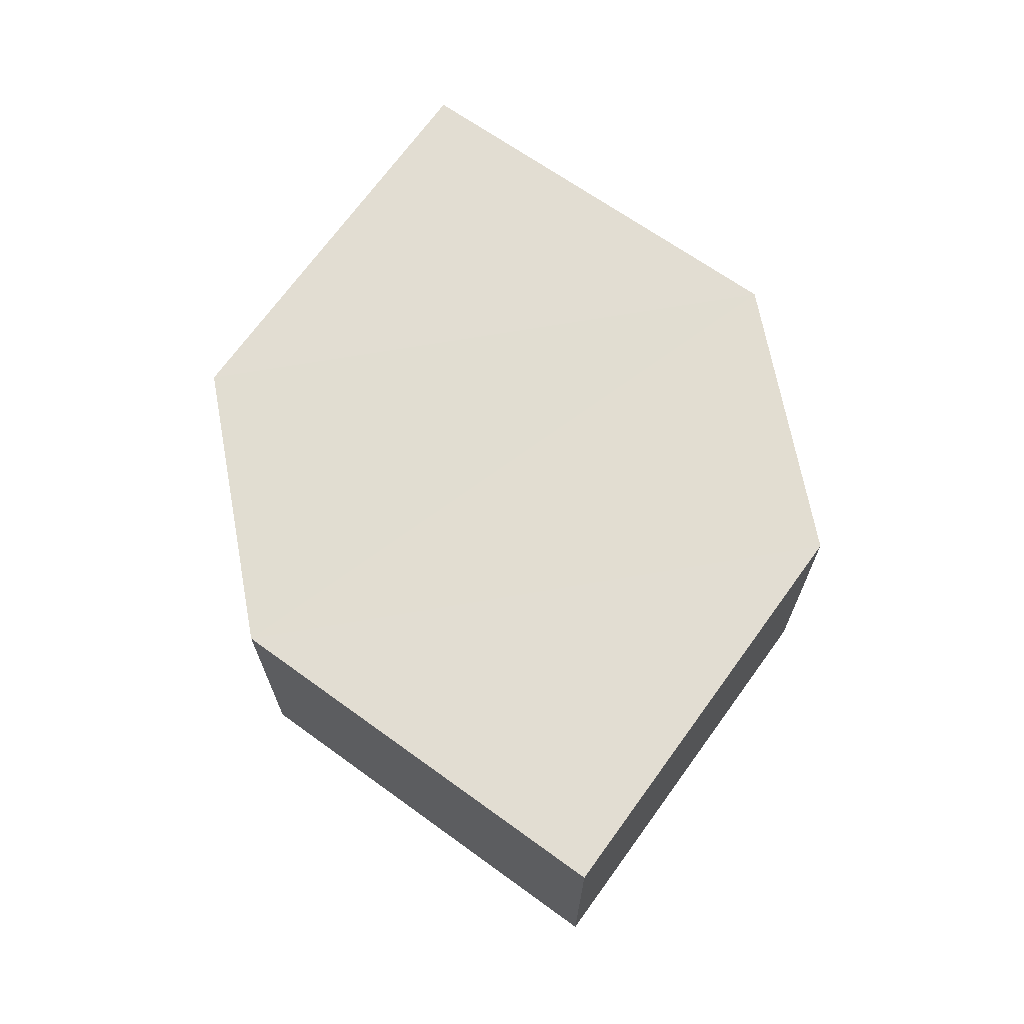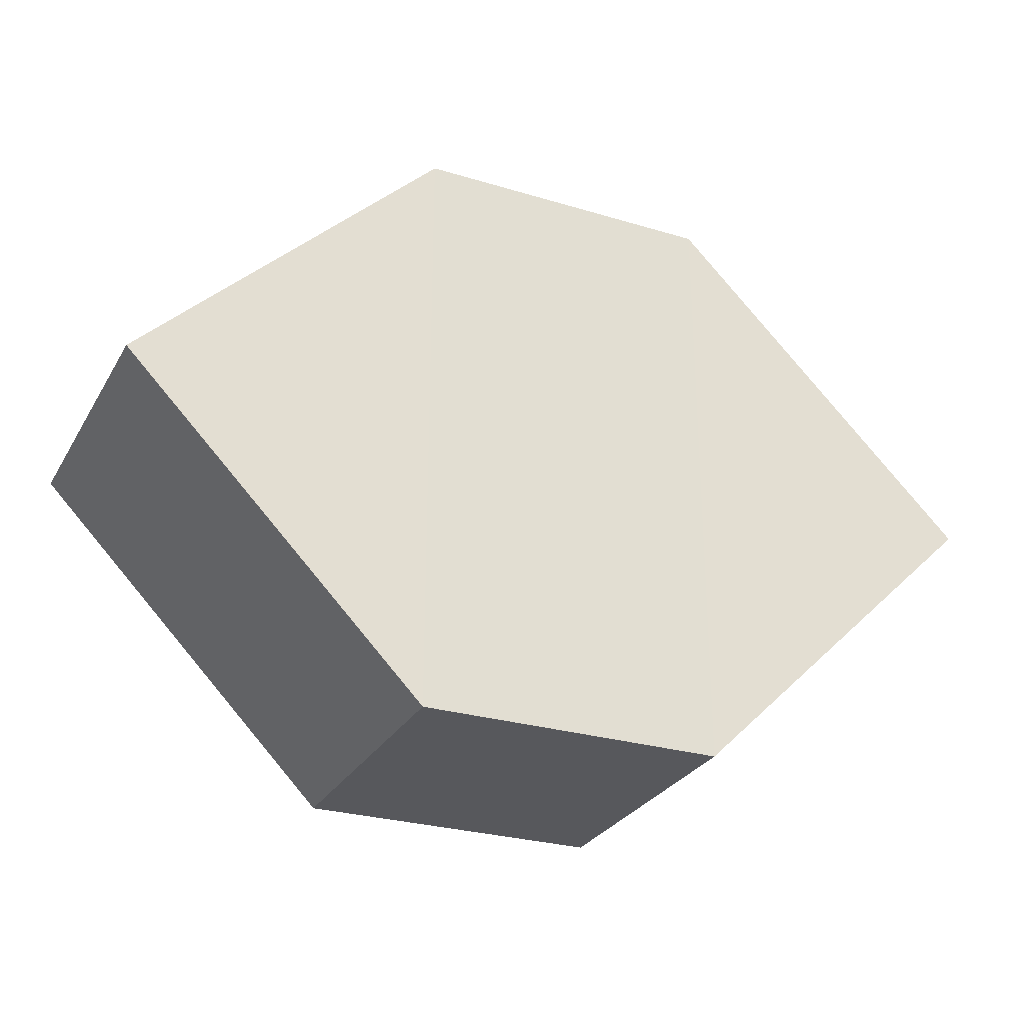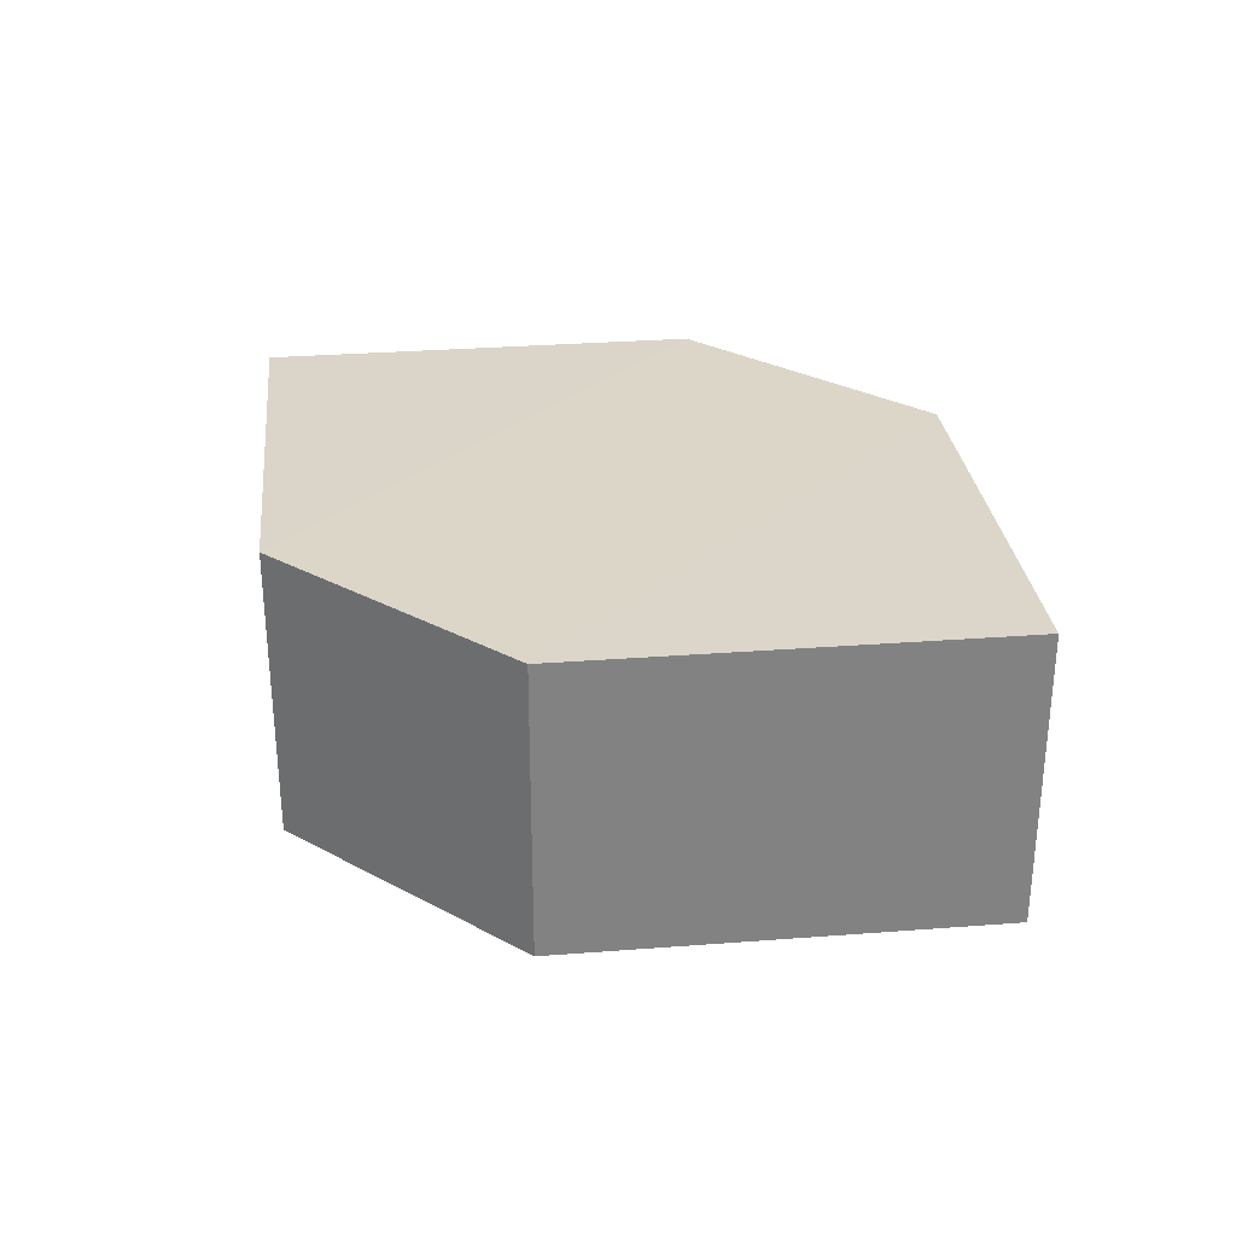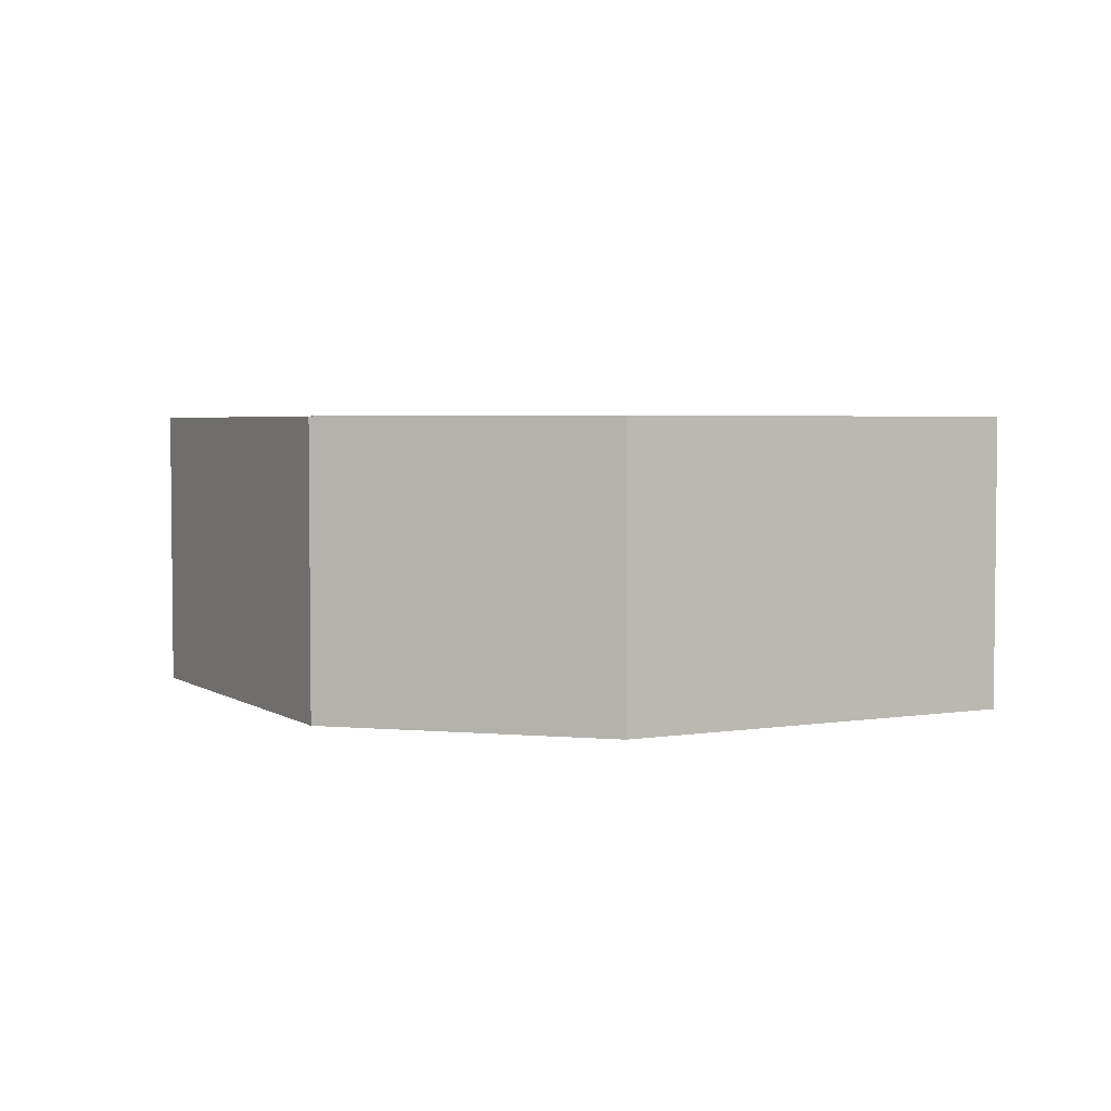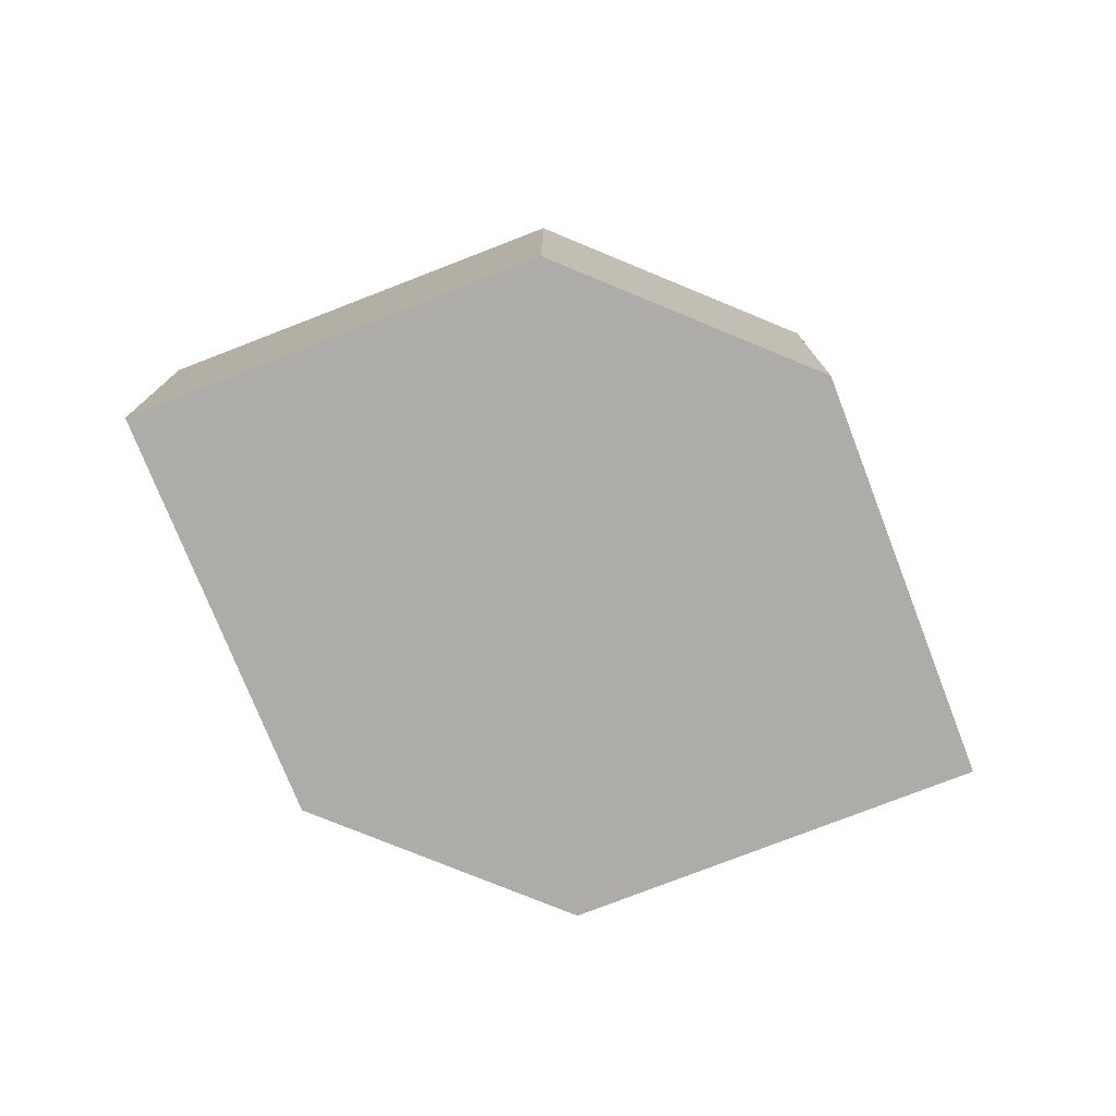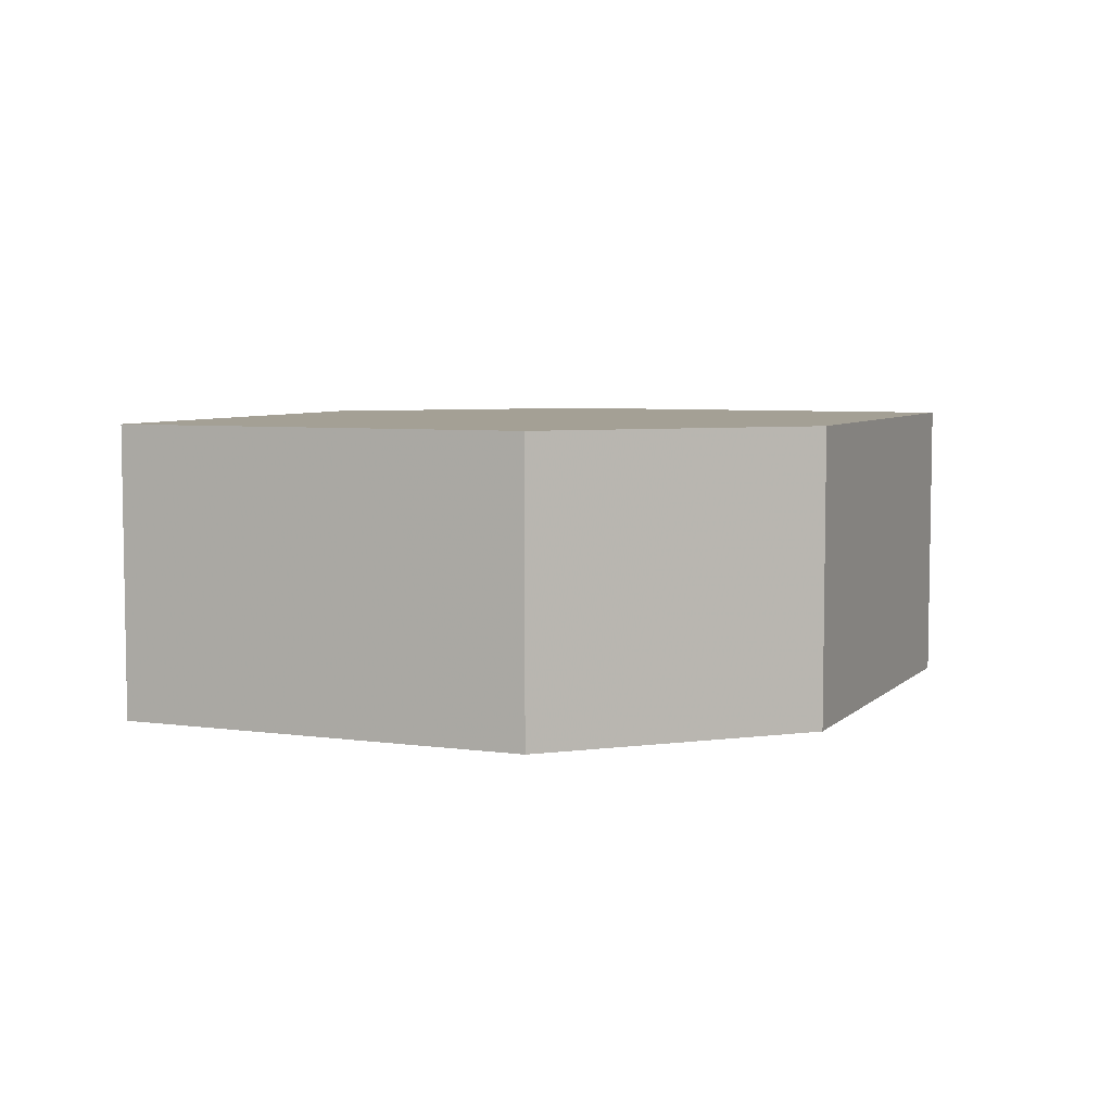
<metadata>
{"format":"obj","ext":"obj","renderer":"f3d","projection":"perspective","resolution":1024,"background":"white","views":[{"elev":68.5,"azim":-99.7,"up":"+Z"},{"elev":-28.5,"azim":-24.8,"up":"+Y"},{"elev":29.6,"azim":-141.4,"up":"+Z"},{"elev":3.5,"azim":-163.2,"up":"+Z"},{"elev":-76.8,"azim":156.4,"up":"+Z"},{"elev":5.8,"azim":-21.7,"up":"+Z"}]}
</metadata>
<code>
o 10950
v 2219 1861 12.17
v 2219 1861 12.16
v 2219 1861 12.16
v 2219 1861 12.16
v 2219 1861 12.16
v 2219 1861 12.16
v 2219 1861 12.17
v 2219 1861 12.17
v 2219 1861 12.17
v 2219 1861 12.17
v 2219 1861 12.17
v 2219 1861 12.16
v 2219 1861 12.16
v 2219 1861 12.17
v 2219 1861 12.16
v 2219 1861 12.16
v 2219 1861 12.16
v 2219 1861 12.17
v 2219 1861 12.16
v 2219 1861 12.17
v 2219 1861 12.16
v 2219 1861 12.16
v 2219 1861 12.17
v 2219 1861 12.17
v 2219 1861 12.16
v 2219 1861 12.16
v 2219 1861 12.17
v 2219 1861 12.17
v 2219 1861 12.17
v 2219 1861 12.17
v 2219 1861 12.16
v 2219 1861 12.17
f 1 2 3
f 4 3 2
f 5 1 6
f 7 4 8
f 8 9 10
f 11 12 10
f 13 9 14
f 6 15 16
f 17 18 16
f 17 13 19
f 20 15 21
f 22 20 19
f 11 20 23
f 24 13 23
f 19 2 25
f 26 27 25
f 23 28 29
f 30 31 29
f 4 28 32
f 1 32 28

</code>
